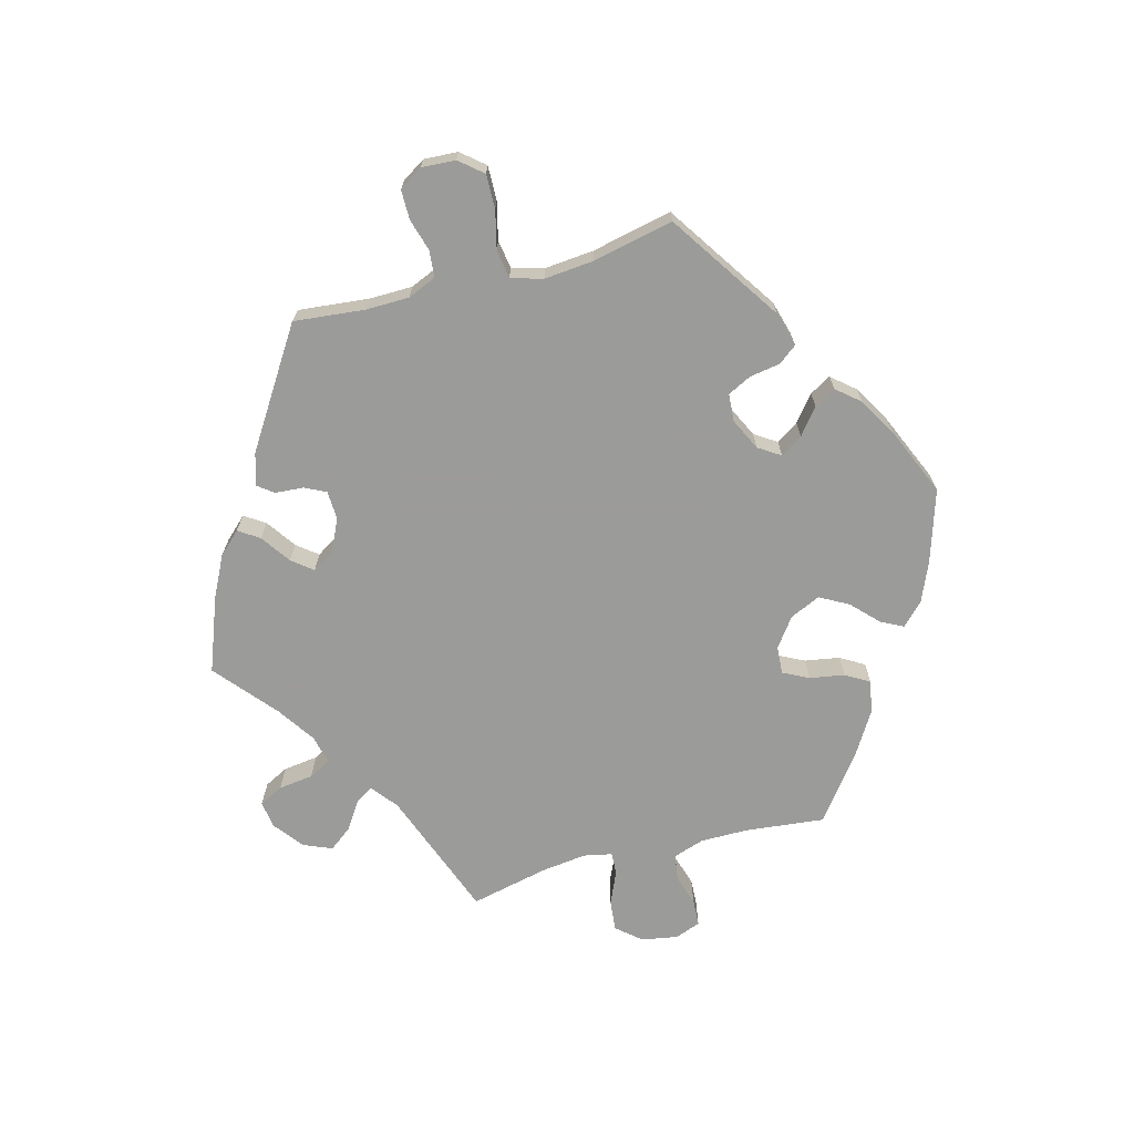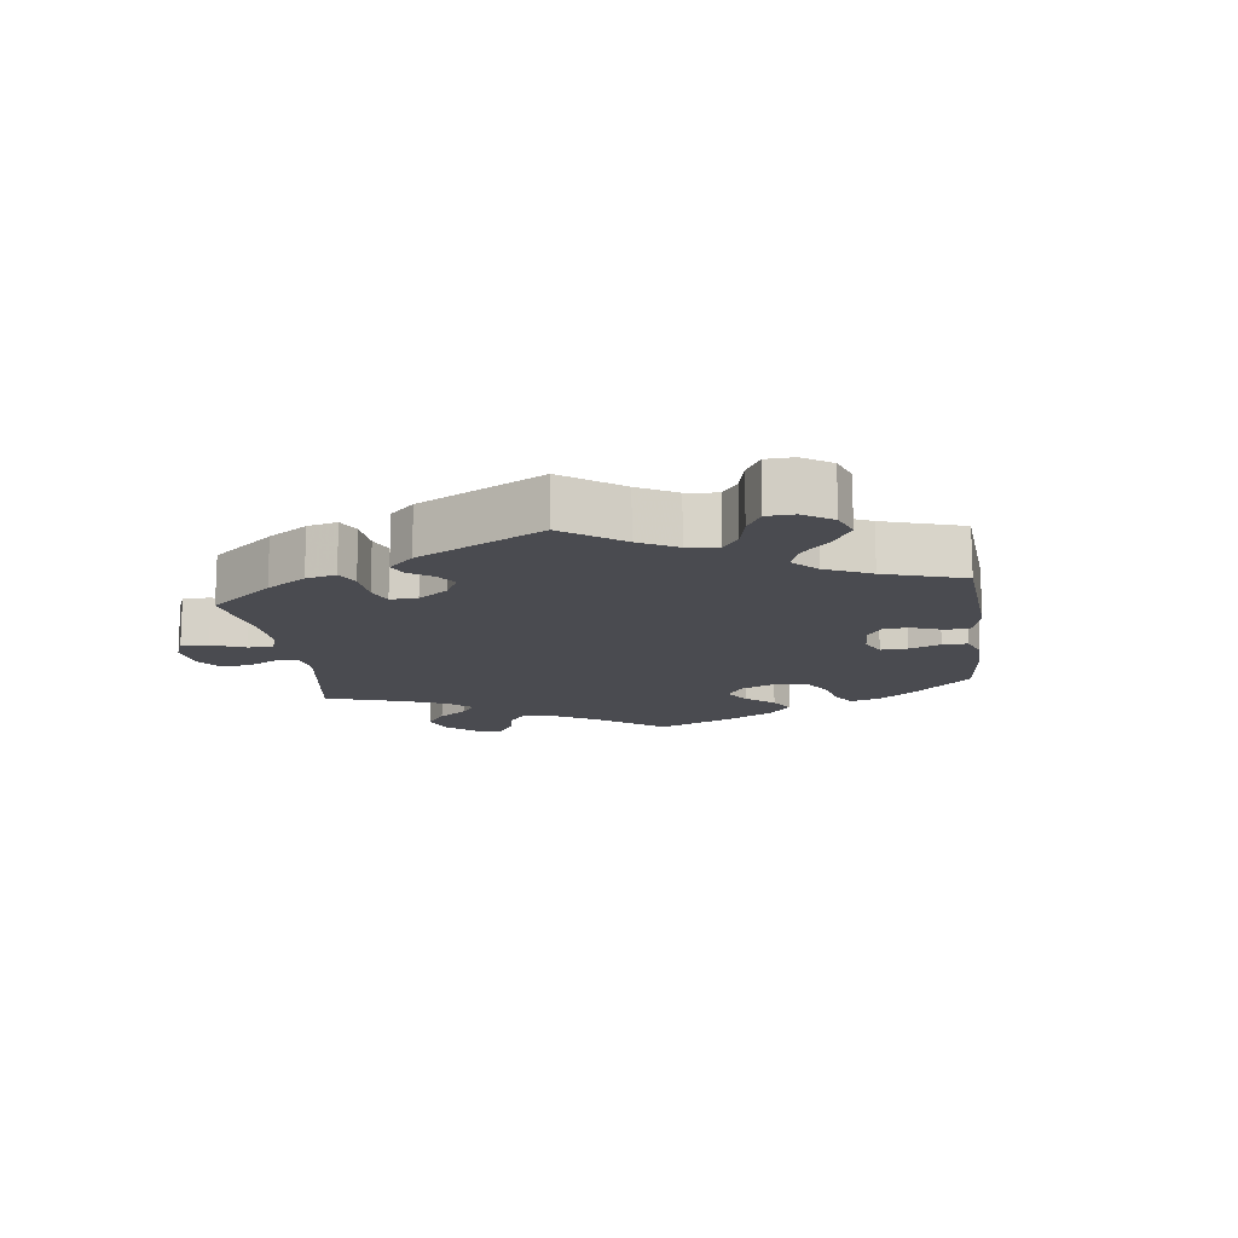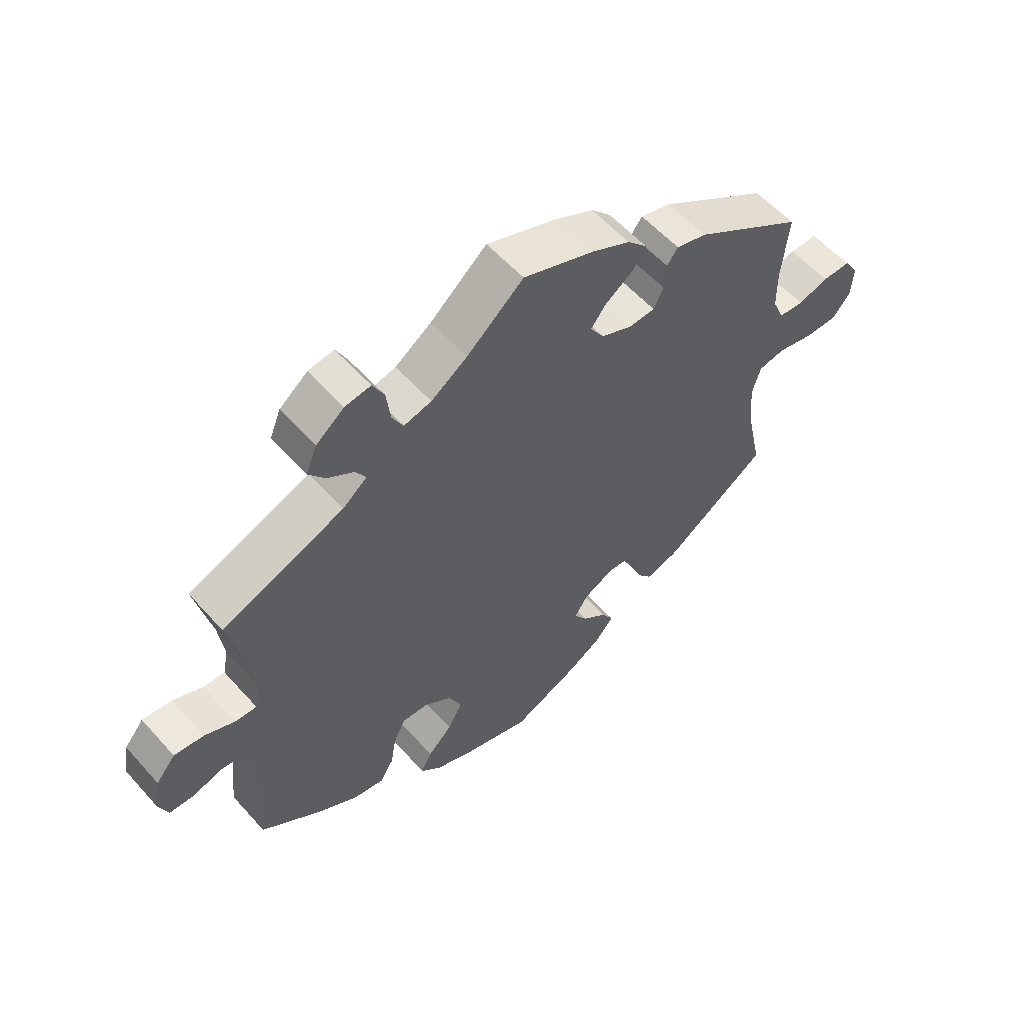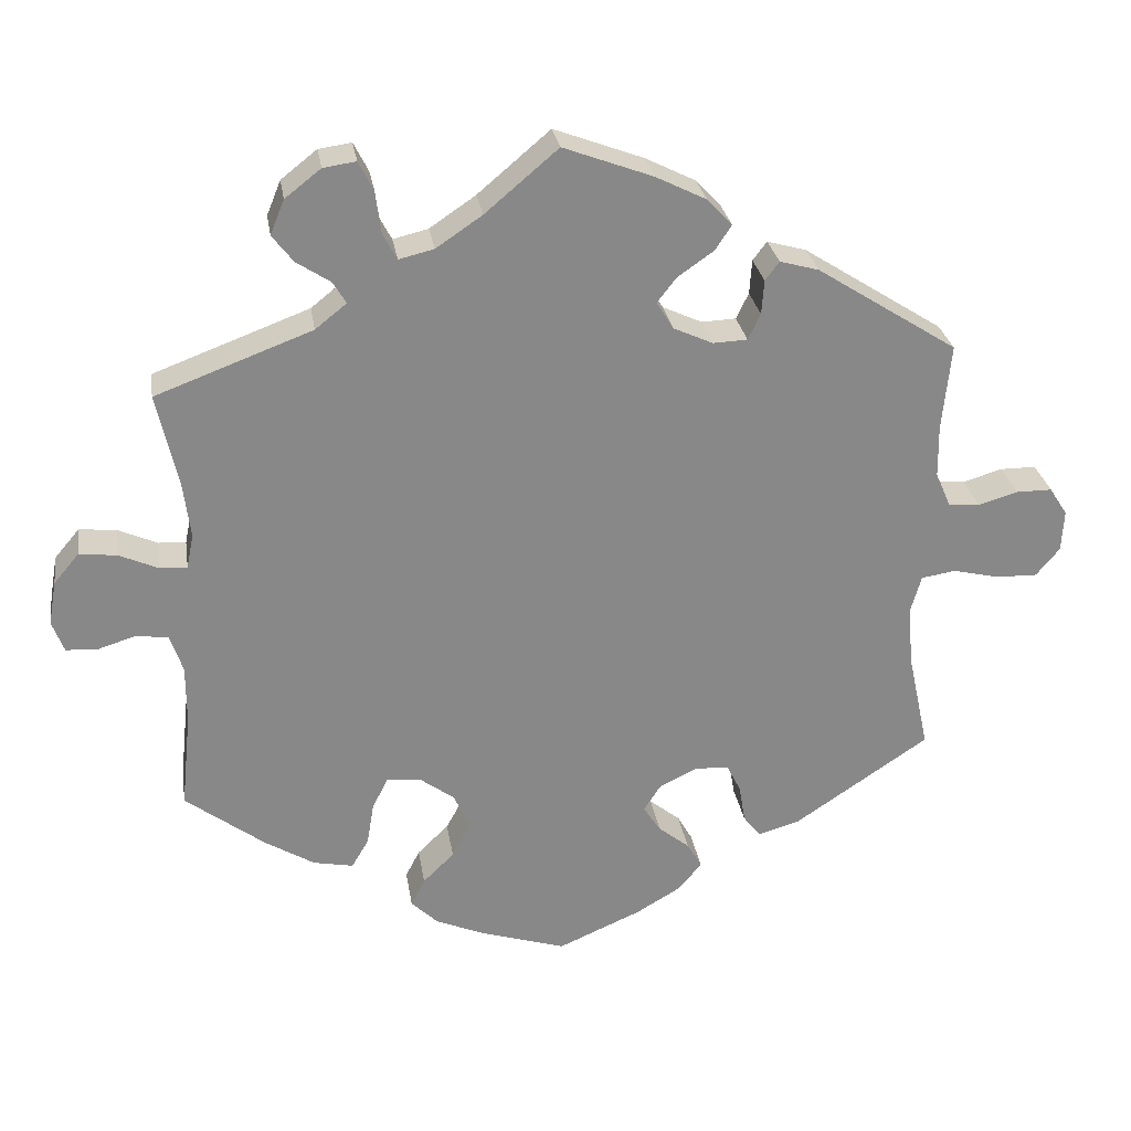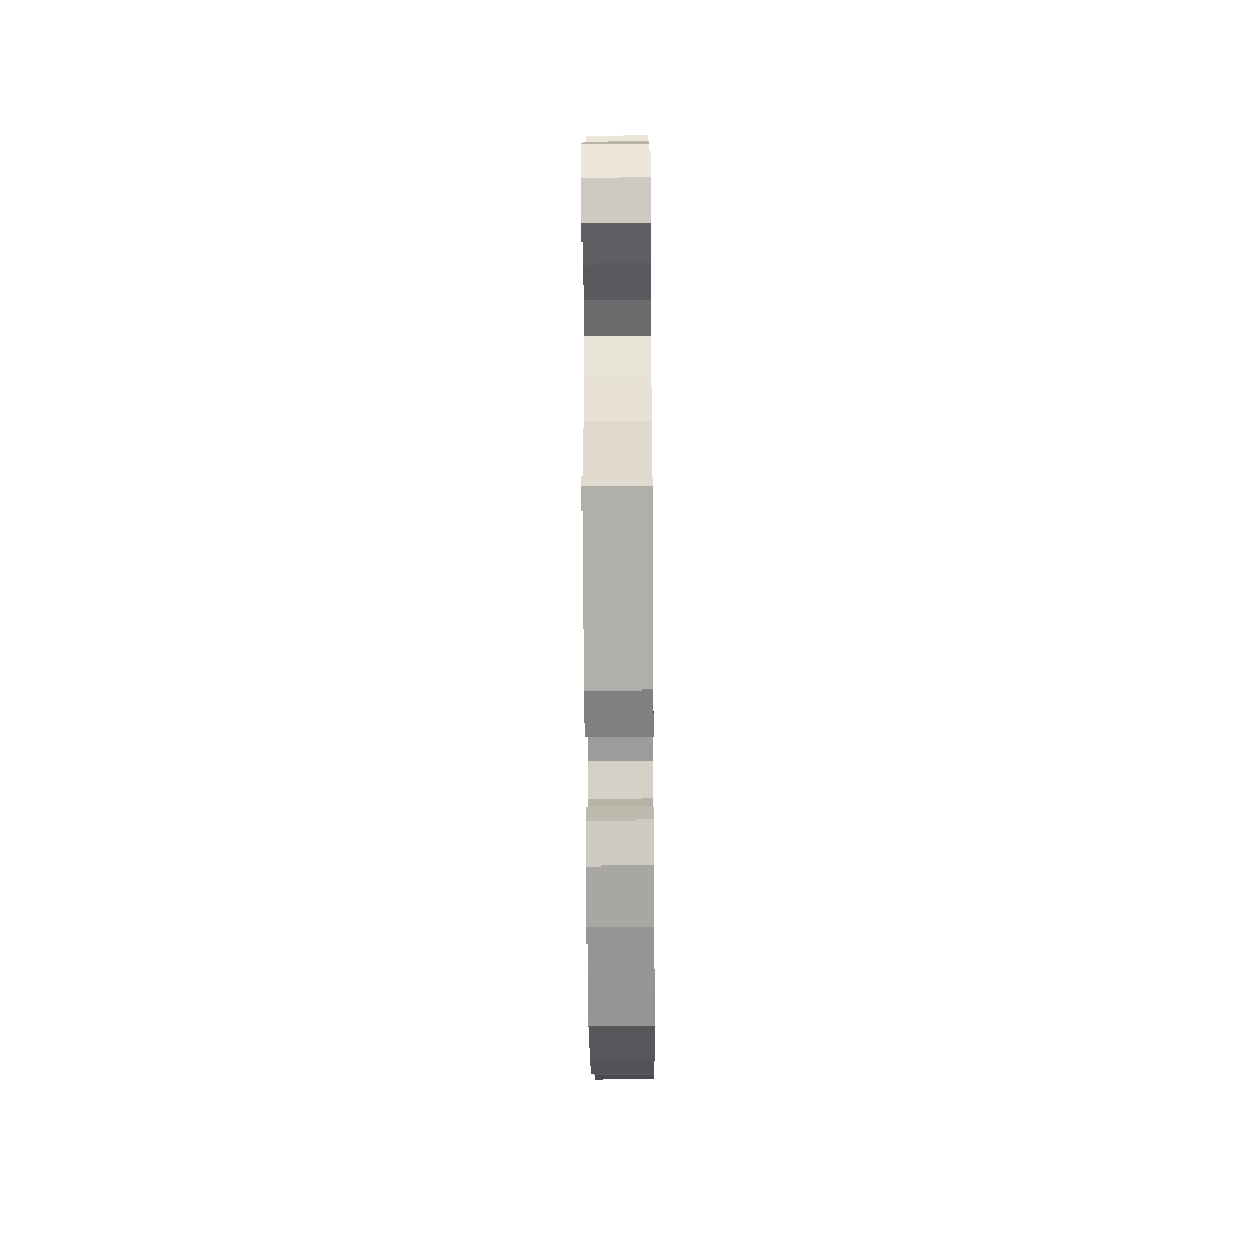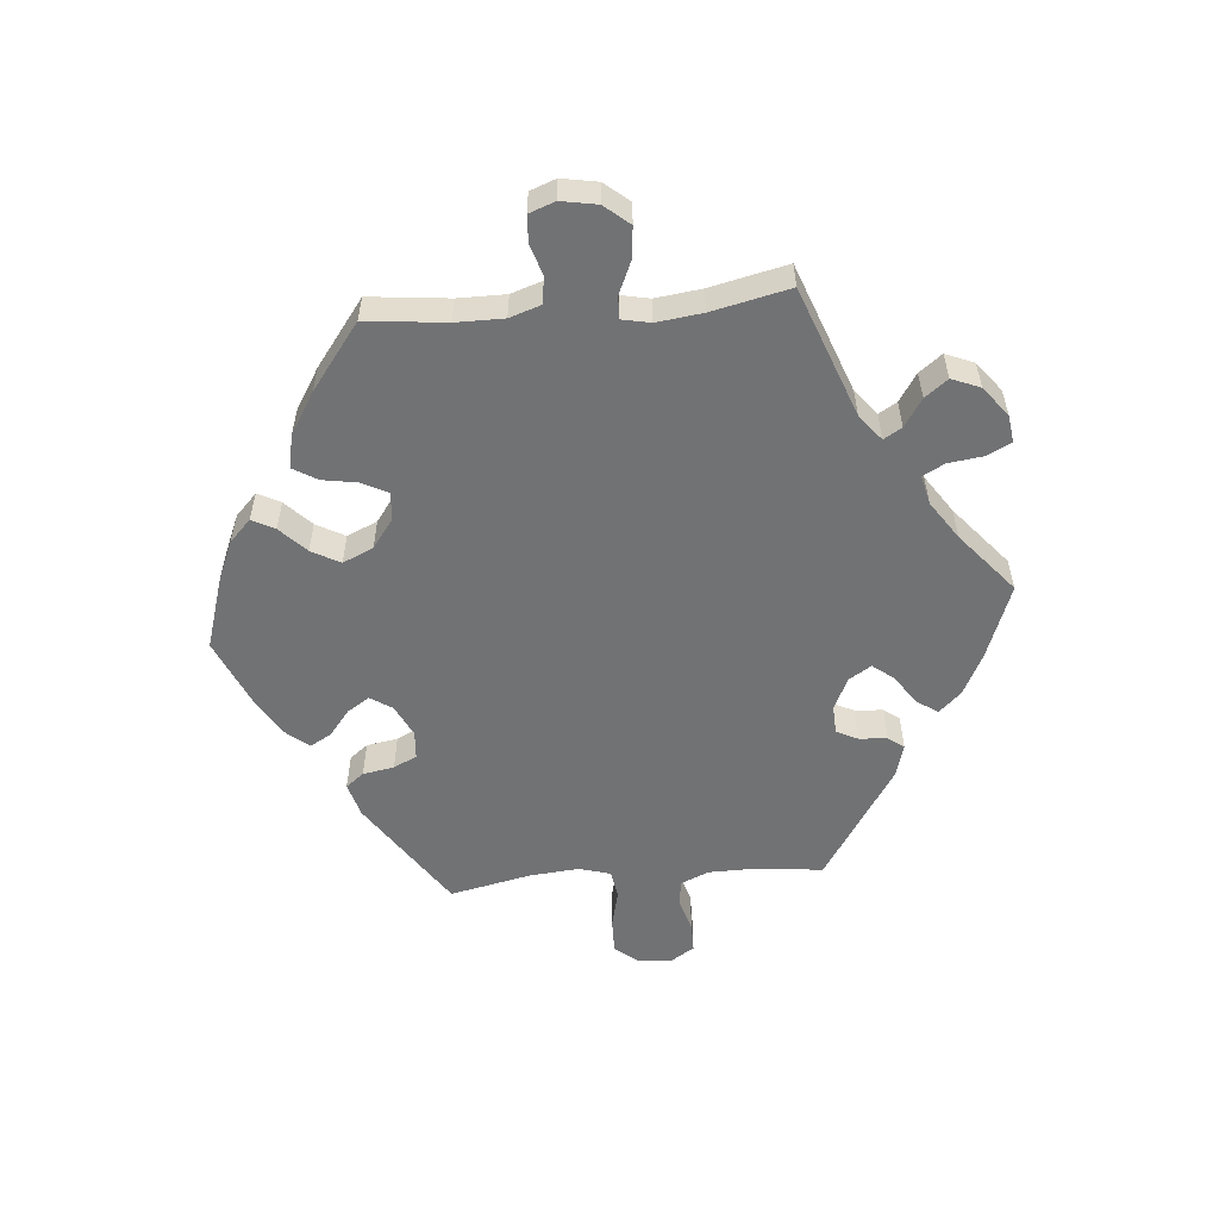
<metadata>
{"format":"obj","ext":"obj","renderer":"f3d","projection":"perspective","resolution":1024,"background":"white","views":[{"elev":-69.6,"azim":104.9,"up":"+Y"},{"elev":-14.4,"azim":67.8,"up":"+Y"},{"elev":57.0,"azim":-41.2,"up":"+Z"},{"elev":27.6,"azim":-8.8,"up":"+Z"},{"elev":-44.2,"azim":90.5,"up":"+Z"},{"elev":-55.5,"azim":-85.1,"up":"+Y"}]}
</metadata>
<code>
v -0.488 0.07 -0.166
v -0.488 0.07 -0.092
v -0.504 0.07 -0.044
v -0.545 0.07 -0.038
v -0.593 0.07 -0.053
v -0.634 0.07 -0.051
v -0.649 0.07 -0.011
v -0.639 0.07 0.045
v -0.607 0.07 0.083
v -0.559 0.07 0.078
v -0.509 0.07 0.056
v -0.474 0.07 0.054
v -0.465 0.07 0.098
v -0.474 0.07 0.169
v -0.501 0.07 0.289
v -0.301 0.07 0.364
v -0.261 0.07 0.396
v -0.278 0.07 0.424
v -0.321 0.07 0.452
v -0.348 0.07 0.487
v -0.33 0.07 0.531
v -0.284 0.07 0.567
v -0.242 0.07 0.573
v -0.223 0.07 0.536
v -0.216 0.07 0.482
v -0.198 0.07 0.448
v -0.153 0.07 0.459
v -0.094 0.07 0.499
v -0.001 0.07 0.578
v 0.114 0.07 0.535
v 0.178 0.07 0.503
v 0.21 0.07 0.469
v 0.189 0.07 0.437
v 0.143 0.07 0.405
v 0.118 0.07 0.373
v 0.14 0.07 0.338
v 0.19 0.07 0.315
v 0.234 0.07 0.317
v 0.25 0.07 0.35
v 0.253 0.07 0.394
v 0.271 0.07 0.418
v 0.321 0.07 0.404
v 0.501 0.07 0.289
v 0.49 0.07 0.179
v 0.491 0.07 0.112
v 0.51 0.07 0.068
v 0.551 0.07 0.064
v 0.601 0.07 0.079
v 0.647 0.07 0.079
v 0.67 0.07 0.043
v 0.667 0.07 -0.01
v 0.637 0.07 -0.046
v 0.584 0.07 -0.045
v 0.525 0.07 -0.031
v 0.481 0.07 -0.038
v 0.467 0.07 -0.087
v 0.474 0.07 -0.164
v 0.501 0.07 -0.289
v 0.328 0.07 -0.405
v 0.275 0.07 -0.42
v 0.253 0.07 -0.392
v 0.245 0.07 -0.344
v 0.227 0.07 -0.308
v 0.184 0.07 -0.305
v 0.135 0.07 -0.329
v 0.113 0.07 -0.363
v 0.135 0.07 -0.397
v 0.175 0.07 -0.429
v 0.194 0.07 -0.462
v 0.164 0.07 -0.498
v 0.106 0.07 -0.532
v 0 0.07 -0.578
v -0.112 0.07 -0.543
v -0.173 0.07 -0.517
v -0.207 0.07 -0.484
v -0.189 0.07 -0.449
v -0.149 0.07 -0.41
v -0.125 0.07 -0.366
v -0.146 0.07 -0.319
v -0.191 0.07 -0.286
v -0.234 0.07 -0.283
v -0.254 0.07 -0.323
v -0.263 0.07 -0.377
v -0.285 0.07 -0.414
v -0.336 0.07 -0.404
v -0.4 0.07 -0.365
v -0.501 0.07 -0.289
v -0.488 0 -0.166
v -0.488 0 -0.092
v -0.504 0 -0.044
v -0.545 0 -0.038
v -0.593 0 -0.053
v -0.634 0 -0.051
v -0.649 0 -0.011
v -0.639 0 0.045
v -0.607 0 0.083
v -0.559 0 0.078
v -0.509 0 0.056
v -0.474 0 0.054
v -0.465 0 0.098
v -0.474 0 0.169
v -0.501 0 0.289
v -0.301 0 0.364
v -0.261 0 0.396
v -0.278 0 0.424
v -0.321 0 0.452
v -0.348 0 0.487
v -0.33 0 0.531
v -0.284 0 0.567
v -0.242 0 0.573
v -0.223 0 0.536
v -0.216 0 0.482
v -0.198 0 0.448
v -0.153 0 0.459
v -0.094 0 0.499
v -0.001 0 0.578
v 0.114 0 0.535
v 0.178 0 0.503
v 0.21 0 0.469
v 0.189 0 0.437
v 0.143 0 0.405
v 0.118 0 0.373
v 0.14 0 0.338
v 0.19 0 0.315
v 0.234 0 0.317
v 0.25 0 0.35
v 0.253 0 0.394
v 0.271 0 0.418
v 0.321 0 0.404
v 0.501 0 0.289
v 0.49 0 0.179
v 0.491 0 0.112
v 0.51 0 0.068
v 0.551 0 0.064
v 0.601 0 0.079
v 0.647 0 0.079
v 0.67 0 0.043
v 0.667 0 -0.01
v 0.637 0 -0.046
v 0.584 0 -0.045
v 0.525 0 -0.031
v 0.481 0 -0.038
v 0.467 0 -0.087
v 0.474 0 -0.164
v 0.501 0 -0.289
v 0.328 0 -0.405
v 0.275 0 -0.42
v 0.253 0 -0.392
v 0.245 0 -0.344
v 0.227 0 -0.308
v 0.184 0 -0.305
v 0.135 0 -0.329
v 0.113 0 -0.363
v 0.135 0 -0.397
v 0.175 0 -0.429
v 0.194 0 -0.462
v 0.164 0 -0.498
v 0.106 0 -0.532
v 0 0 -0.578
v -0.112 0 -0.543
v -0.173 0 -0.517
v -0.207 0 -0.484
v -0.189 0 -0.449
v -0.149 0 -0.41
v -0.125 0 -0.366
v -0.146 0 -0.319
v -0.191 0 -0.286
v -0.234 0 -0.283
v -0.254 0 -0.323
v -0.263 0 -0.377
v -0.285 0 -0.414
v -0.336 0 -0.404
v -0.4 0 -0.365
v -0.501 0 -0.289
f 86 87 1
f 85 86 1 2
f 82 83 84 85
f 81 82 85 2
f 80 81 2 3
f 79 80 3
f 74 75 76 77
f 74 77 78
f 73 74 78
f 72 73 78
f 71 72 78 79
f 67 68 69 70
f 66 67 70 71
f 59 60 61 62
f 57 58 59 62
f 56 57 62 63
f 55 56 63 64
f 51 52 53 54
f 49 50 51 54
f 47 48 49 54
f 46 47 54 55
f 45 46 55 64
f 41 42 43 44
f 39 40 41 44
f 38 39 44 45
f 37 38 45 64
f 31 32 33 34
f 31 34 35
f 28 29 30 31
f 27 28 31 35
f 26 27 35 36
f 22 23 24 25
f 22 25 26
f 21 22 26
f 18 19 20 21
f 17 18 21 26
f 14 15 16
f 13 14 16 17
f 12 13 17 26
f 8 9 10 11
f 8 11 12
f 7 8 12
f 4 5 6 7
f 3 4 7 12
f 79 3 12 26
f 66 71 79 26
f 36 37 64 65
f 26 36 65 66
f 88 174 173
f 89 88 173 172
f 172 171 170 169
f 89 172 169 168
f 90 89 168 167
f 90 167 166
f 164 163 162 161
f 165 164 161
f 165 161 160
f 165 160 159
f 166 165 159 158
f 157 156 155 154
f 158 157 154 153
f 149 148 147 146
f 149 146 145 144
f 150 149 144 143
f 151 150 143 142
f 141 140 139 138
f 141 138 137 136
f 141 136 135 134
f 142 141 134 133
f 151 142 133 132
f 131 130 129 128
f 131 128 127 126
f 132 131 126 125
f 151 132 125 124
f 121 120 119 118
f 122 121 118
f 118 117 116 115
f 122 118 115 114
f 123 122 114 113
f 112 111 110 109
f 113 112 109
f 113 109 108
f 108 107 106 105
f 113 108 105 104
f 103 102 101
f 104 103 101 100
f 113 104 100 99
f 98 97 96 95
f 99 98 95
f 99 95 94
f 94 93 92 91
f 99 94 91 90
f 113 99 90 166
f 113 166 158 153
f 152 151 124 123
f 153 152 123 113
f 1 88 89 2
f 2 89 90 3
f 3 90 91 4
f 4 91 92 5
f 5 92 93 6
f 6 93 94 7
f 7 94 95 8
f 8 95 96 9
f 9 96 97 10
f 10 97 98 11
f 11 98 99 12
f 12 99 100 13
f 13 100 101 14
f 14 101 102 15
f 15 102 103 16
f 16 103 104 17
f 17 104 105 18
f 18 105 106 19
f 19 106 107 20
f 20 107 108 21
f 21 108 109 22
f 22 109 110 23
f 23 110 111 24
f 24 111 112 25
f 25 112 113 26
f 26 113 114 27
f 27 114 115 28
f 28 115 116 29
f 29 116 117 30
f 30 117 118 31
f 31 118 119 32
f 32 119 120 33
f 33 120 121 34
f 34 121 122 35
f 35 122 123 36
f 36 123 124 37
f 37 124 125 38
f 38 125 126 39
f 39 126 127 40
f 40 127 128 41
f 41 128 129 42
f 42 129 130 43
f 43 130 131 44
f 44 131 132 45
f 45 132 133 46
f 46 133 134 47
f 47 134 135 48
f 48 135 136 49
f 49 136 137 50
f 50 137 138 51
f 51 138 139 52
f 52 139 140 53
f 53 140 141 54
f 54 141 142 55
f 55 142 143 56
f 56 143 144 57
f 57 144 145 58
f 58 145 146 59
f 59 146 147 60
f 60 147 148 61
f 61 148 149 62
f 62 149 150 63
f 63 150 151 64
f 64 151 152 65
f 65 152 153 66
f 66 153 154 67
f 67 154 155 68
f 68 155 156 69
f 69 156 157 70
f 70 157 158 71
f 71 158 159 72
f 72 159 160 73
f 73 160 161 74
f 74 161 162 75
f 75 162 163 76
f 76 163 164 77
f 77 164 165 78
f 78 165 166 79
f 79 166 167 80
f 80 167 168 81
f 81 168 169 82
f 82 169 170 83
f 83 170 171 84
f 84 171 172 85
f 85 172 173 86
f 86 173 174 87
f 87 174 88 1

</code>
